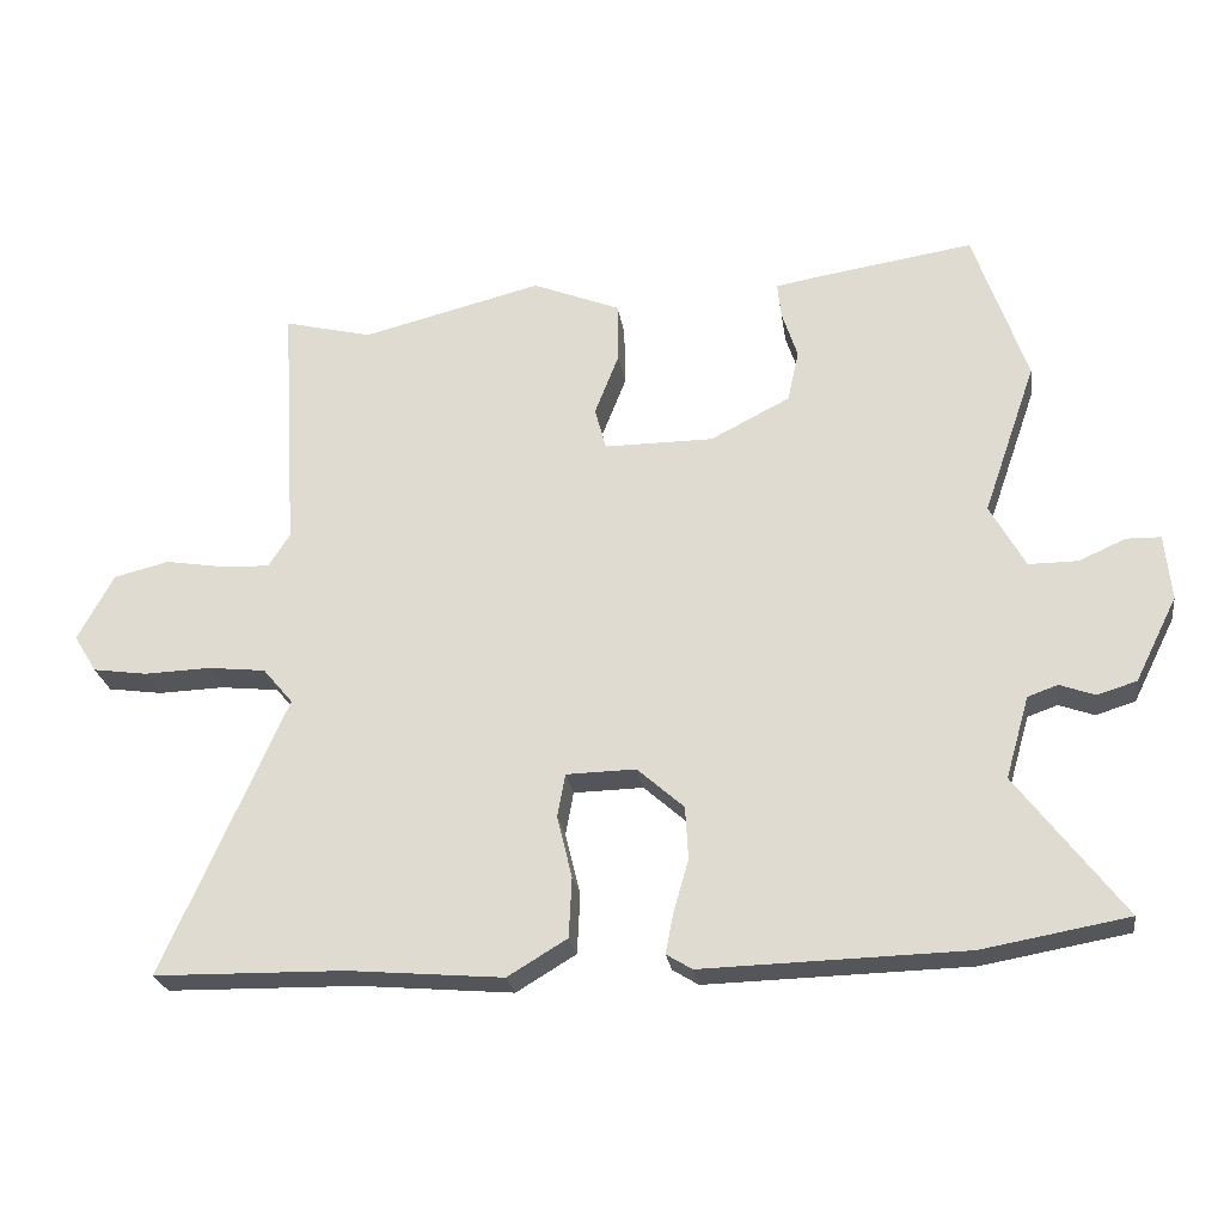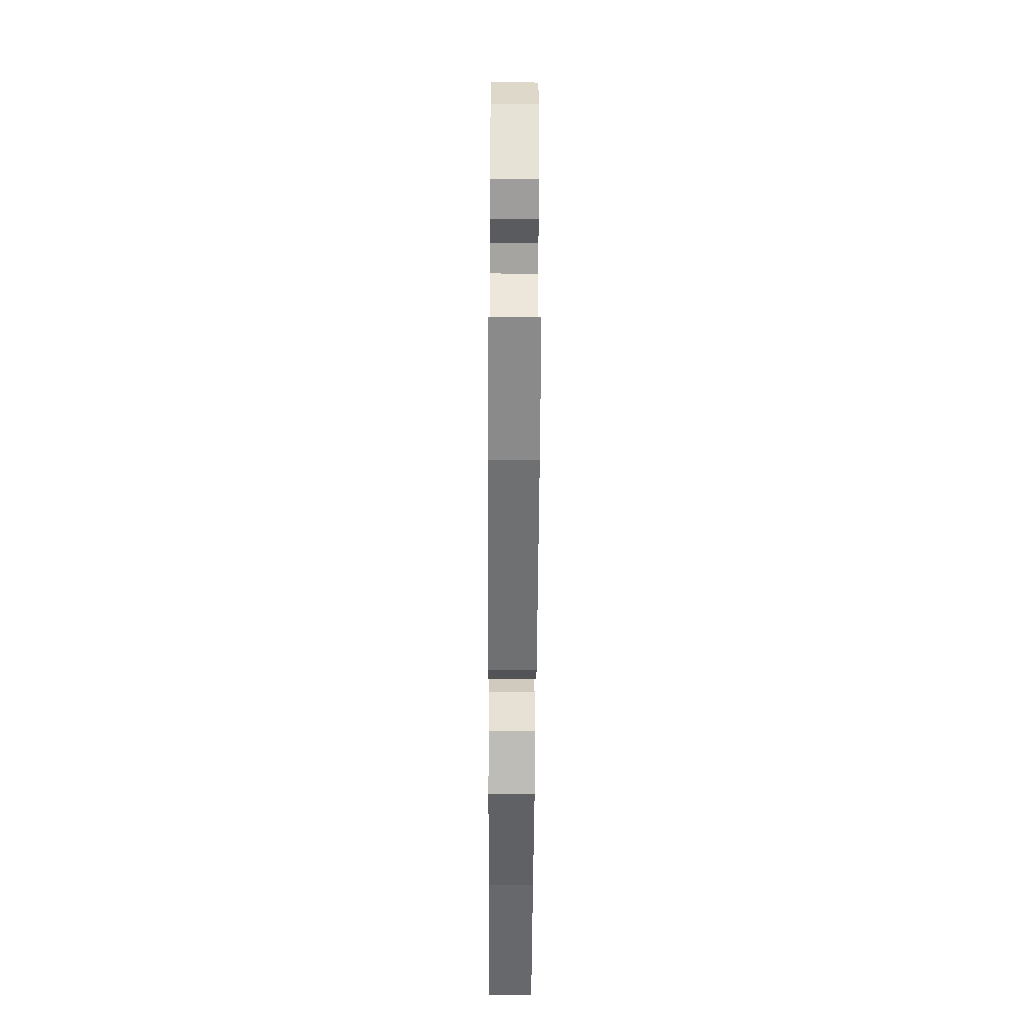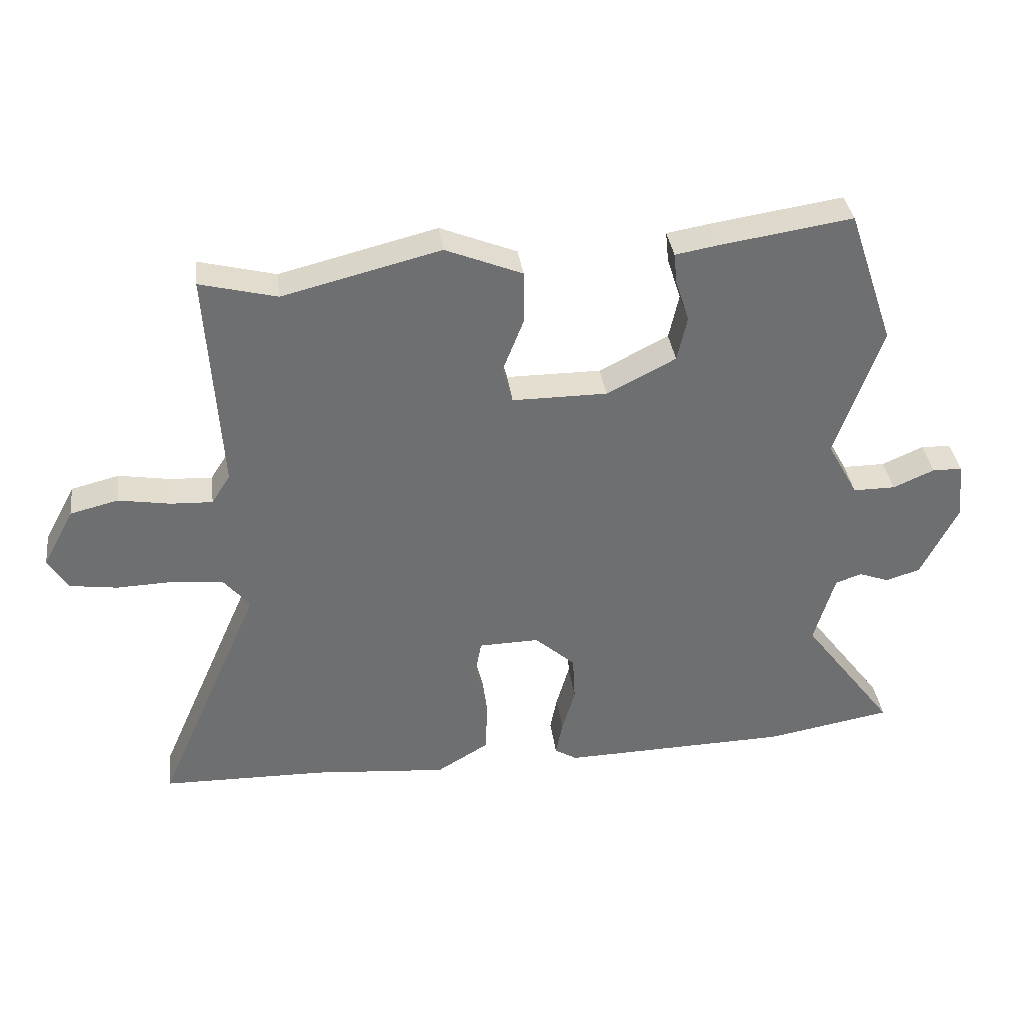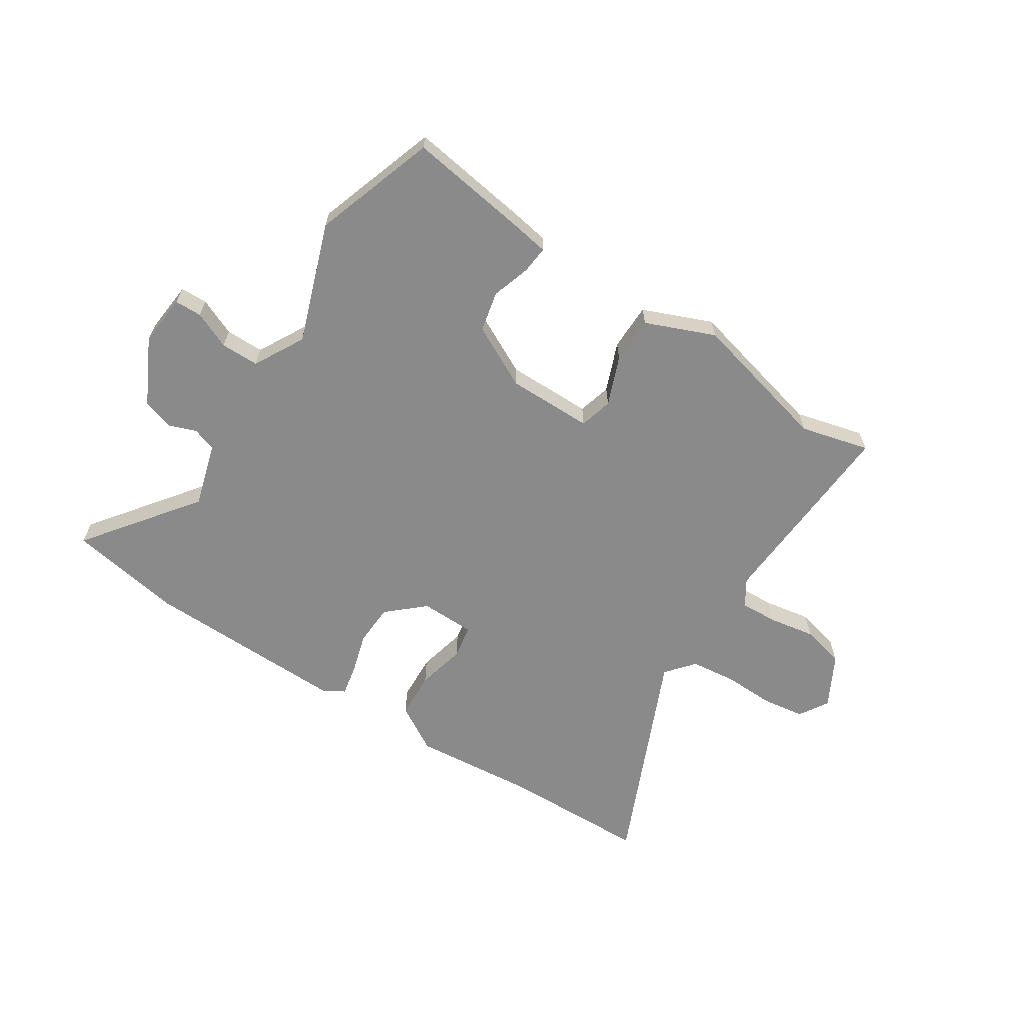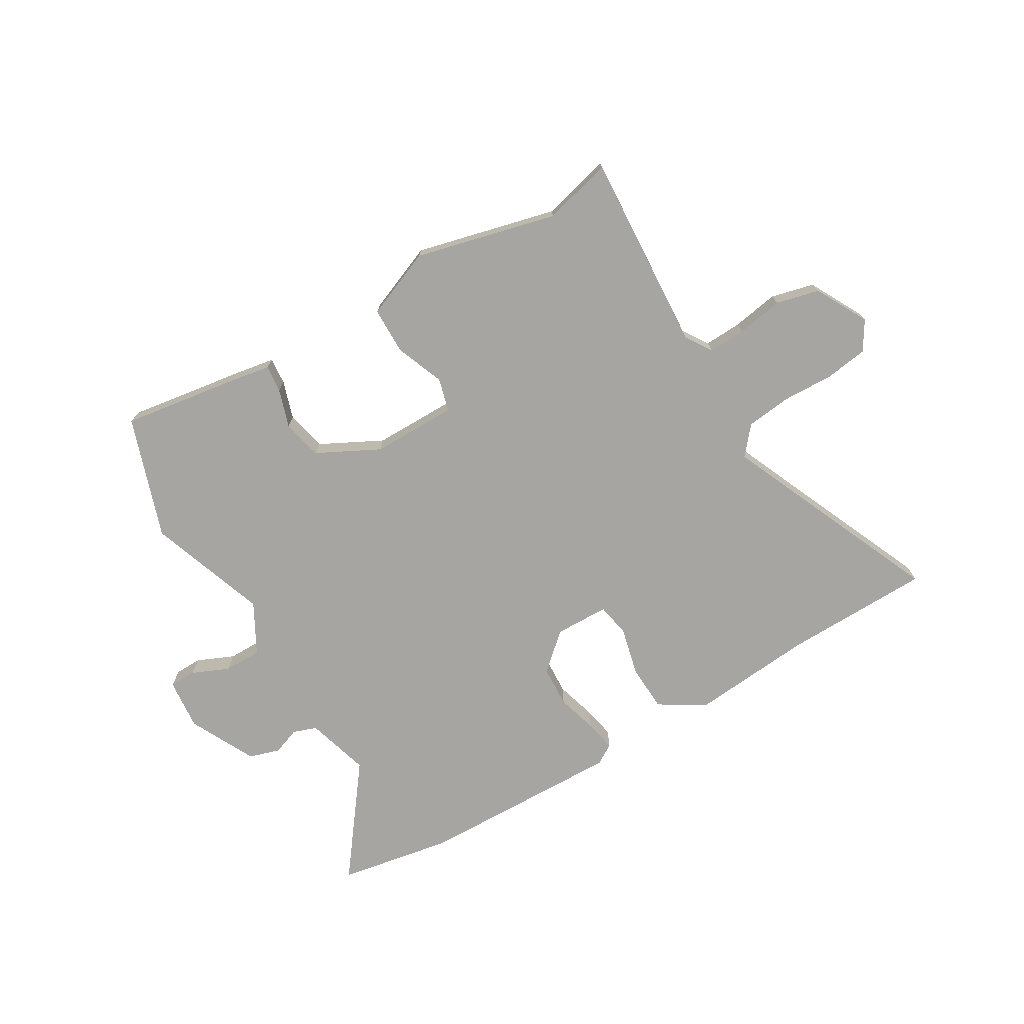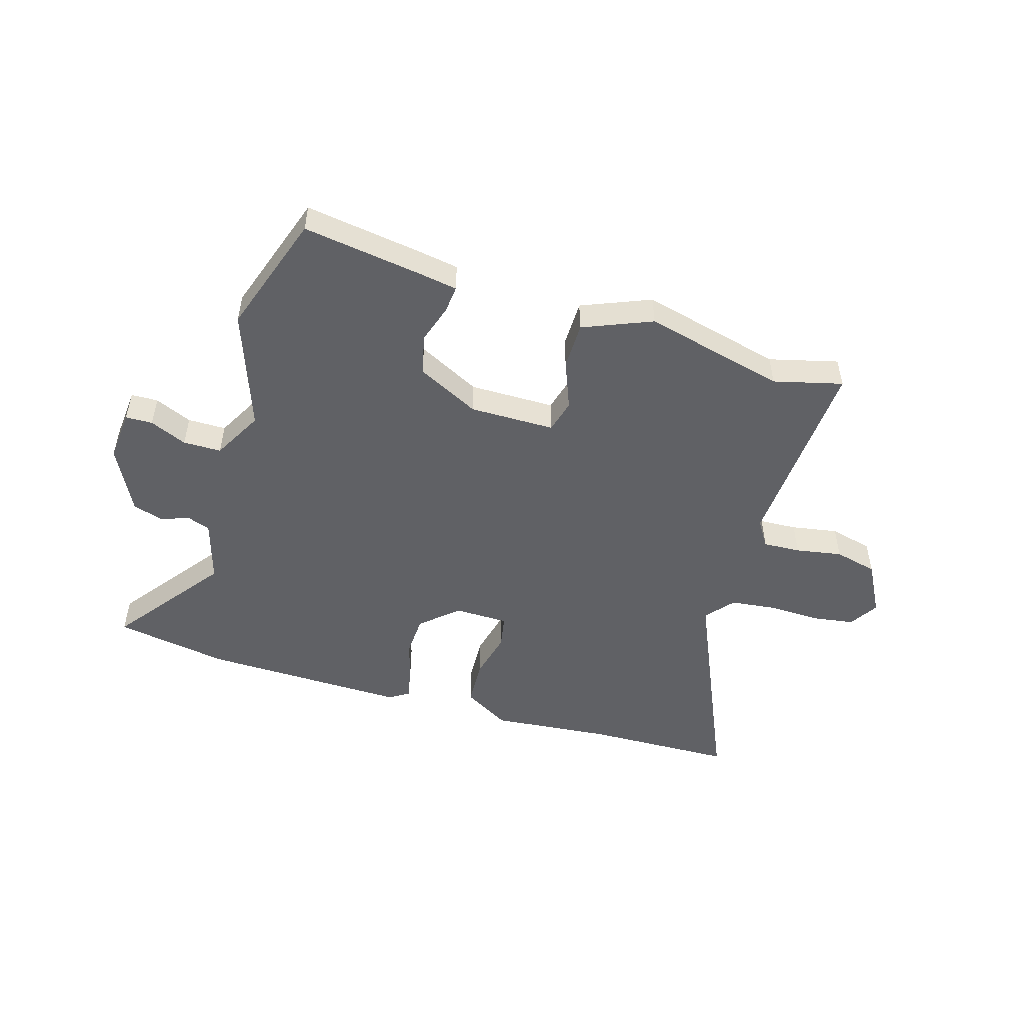
<metadata>
{"format":"obj","ext":"obj","renderer":"f3d","projection":"perspective","resolution":1024,"background":"white","views":[{"elev":-25.0,"azim":-171.6,"up":"+Z"},{"elev":-53.5,"azim":-90.3,"up":"+Z"},{"elev":35.8,"azim":172.6,"up":"+Z"},{"elev":-63.5,"azim":-32.7,"up":"+Y"},{"elev":-73.7,"azim":30.6,"up":"+Y"},{"elev":-50.0,"azim":-16.5,"up":"+Y"}]}
</metadata>
<code>
v 0.663 0.07 -0.497
v 0.398 0.07 -0.502
v 0.182 0.07 -0.521
v 0.099 0.07 -0.471
v 0.095 0.07 -0.387
v 0.116 0.07 -0.3
v 0.105 0.07 -0.24
v 0.008 0.07 -0.238
v -0.057 0.07 -0.296
v -0.061 0.07 -0.37
v -0.04 0.07 -0.443
v -0.029 0.07 -0.499
v -0.065 0.07 -0.521
v -0.431 0.07 -0.512
v -0.634 0.07 -0.476
v -0.485 0.07 -0.279
v -0.518 0.07 -0.165
v -0.56 0.07 -0.15
v -0.609 0.07 -0.168
v -0.664 0.07 -0.151
v -0.723 0.07 -0.033
v -0.714 0.07 0.059
v -0.666 0.07 0.06
v -0.6 0.07 0.031
v -0.532 0.07 0.031
v -0.483 0.07 0.12
v -0.557 0.07 0.333
v -0.483 0.07 0.55
v -0.272 0.07 0.518
v -0.202 0.07 0.506
v -0.207 0.07 0.457
v -0.229 0.07 0.389
v -0.213 0.07 0.317
v -0.102 0.07 0.26
v 0.05 0.07 0.26
v 0.066 0.07 0.319
v 0.032 0.07 0.406
v 0.033 0.07 0.49
v 0.156 0.07 0.54
v 0.408 0.07 0.477
v 0.531 0.07 0.508
v 0.509 0.07 0.152
v 0.539 0.07 0.105
v 0.606 0.07 0.108
v 0.689 0.07 0.122
v 0.766 0.07 0.103
v 0.816 0.07 0.01
v 0.784 0.07 -0.042
v 0.708 0.07 -0.053
v 0.616 0.07 -0.05
v 0.535 0.07 -0.059
v 0.493 0.07 -0.109
v 0.663 0 -0.497
v 0.398 0 -0.502
v 0.182 0 -0.521
v 0.099 0 -0.471
v 0.095 0 -0.387
v 0.116 0 -0.3
v 0.105 0 -0.24
v 0.008 0 -0.238
v -0.057 0 -0.296
v -0.061 0 -0.37
v -0.04 0 -0.443
v -0.029 0 -0.499
v -0.065 0 -0.521
v -0.431 0 -0.512
v -0.634 0 -0.476
v -0.485 0 -0.279
v -0.518 0 -0.165
v -0.56 0 -0.15
v -0.609 0 -0.168
v -0.664 0 -0.151
v -0.723 0 -0.033
v -0.714 0 0.059
v -0.666 0 0.06
v -0.6 0 0.031
v -0.532 0 0.031
v -0.483 0 0.12
v -0.557 0 0.333
v -0.483 0 0.55
v -0.272 0 0.518
v -0.202 0 0.506
v -0.207 0 0.457
v -0.229 0 0.389
v -0.213 0 0.317
v -0.102 0 0.26
v 0.05 0 0.26
v 0.066 0 0.319
v 0.032 0 0.406
v 0.033 0 0.49
v 0.156 0 0.54
v 0.408 0 0.477
v 0.531 0 0.508
v 0.509 0 0.152
v 0.539 0 0.105
v 0.606 0 0.108
v 0.689 0 0.122
v 0.766 0 0.103
v 0.816 0 0.01
v 0.784 0 -0.042
v 0.708 0 -0.053
v 0.616 0 -0.05
v 0.535 0 -0.059
v 0.493 0 -0.109
f 48 49 50
f 47 48 50
f 46 47 50
f 45 46 50
f 44 45 50
f 43 44 50 51
f 42 43 51 52
f 40 41 42
f 40 42 52
f 39 40 52
f 38 39 52
f 37 38 52
f 36 37 52
f 30 31 32
f 29 30 32
f 28 29 32
f 27 28 32
f 26 27 32
f 25 26 32 33
f 22 23 24
f 21 22 24
f 20 21 24
f 19 20 24
f 18 19 24
f 17 18 24 25
f 25 33 34
f 17 25 34
f 16 17 34
f 14 15 16
f 13 14 16
f 12 13 16
f 11 12 16
f 10 11 16
f 4 5 6
f 3 4 6
f 2 3 6
f 2 6 7
f 1 2 7
f 52 1 7
f 36 52 7
f 35 36 7
f 9 10 16 34
f 8 9 34 35
f 7 8 35
f 102 101 100
f 102 100 99
f 102 99 98
f 102 98 97
f 102 97 96
f 103 102 96 95
f 104 103 95 94
f 94 93 92
f 104 94 92
f 104 92 91
f 104 91 90
f 104 90 89
f 104 89 88
f 84 83 82
f 84 82 81
f 84 81 80
f 84 80 79
f 84 79 78
f 85 84 78 77
f 76 75 74
f 76 74 73
f 76 73 72
f 76 72 71
f 76 71 70
f 77 76 70 69
f 86 85 77
f 86 77 69
f 86 69 68
f 68 67 66
f 68 66 65
f 68 65 64
f 68 64 63
f 68 63 62
f 58 57 56
f 58 56 55
f 58 55 54
f 59 58 54
f 59 54 53
f 59 53 104
f 59 104 88
f 59 88 87
f 86 68 62 61
f 87 86 61 60
f 87 60 59
f 1 53 54 2
f 2 54 55 3
f 3 55 56 4
f 4 56 57 5
f 5 57 58 6
f 6 58 59 7
f 7 59 60 8
f 8 60 61 9
f 9 61 62 10
f 10 62 63 11
f 11 63 64 12
f 12 64 65 13
f 13 65 66 14
f 14 66 67 15
f 15 67 68 16
f 16 68 69 17
f 17 69 70 18
f 18 70 71 19
f 19 71 72 20
f 20 72 73 21
f 21 73 74 22
f 22 74 75 23
f 23 75 76 24
f 24 76 77 25
f 25 77 78 26
f 26 78 79 27
f 27 79 80 28
f 28 80 81 29
f 29 81 82 30
f 30 82 83 31
f 31 83 84 32
f 32 84 85 33
f 33 85 86 34
f 34 86 87 35
f 35 87 88 36
f 36 88 89 37
f 37 89 90 38
f 38 90 91 39
f 39 91 92 40
f 40 92 93 41
f 41 93 94 42
f 42 94 95 43
f 43 95 96 44
f 44 96 97 45
f 45 97 98 46
f 46 98 99 47
f 47 99 100 48
f 48 100 101 49
f 49 101 102 50
f 50 102 103 51
f 51 103 104 52
f 52 104 53 1

</code>
